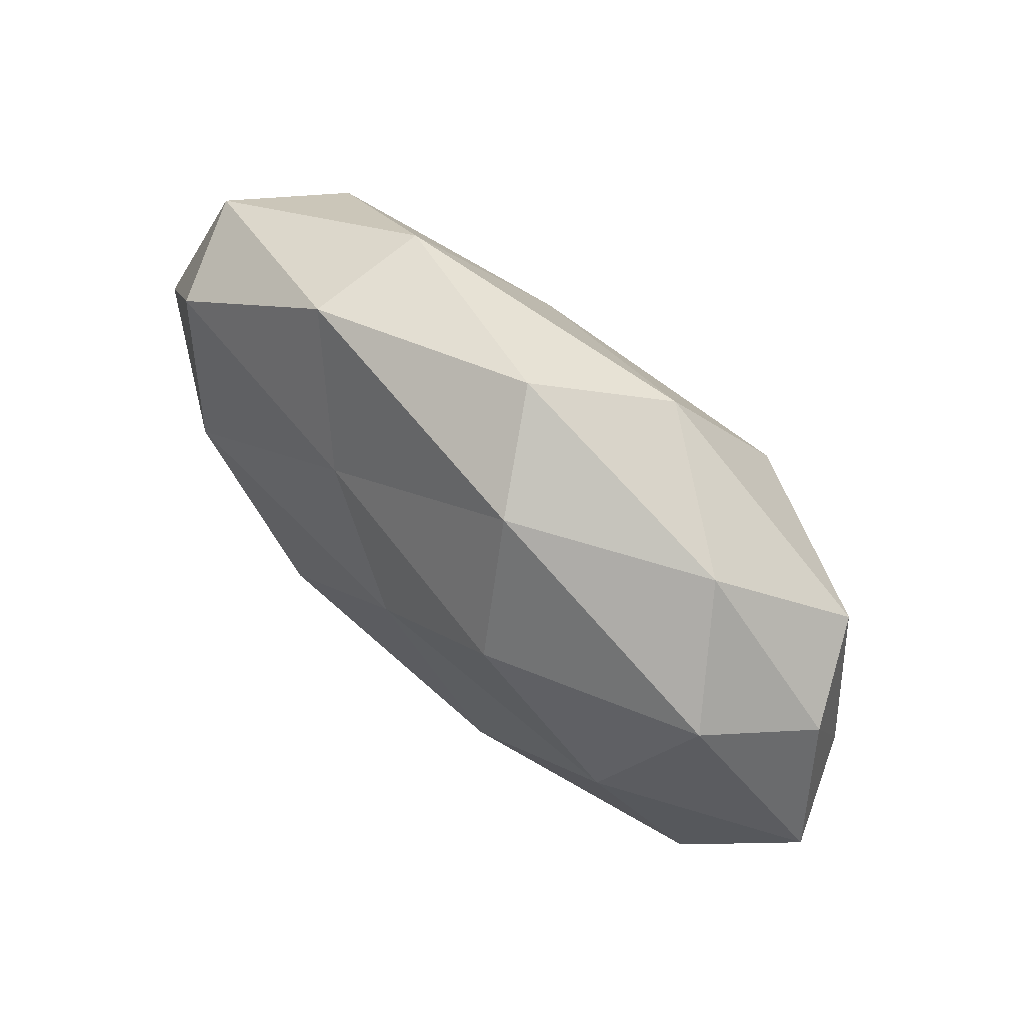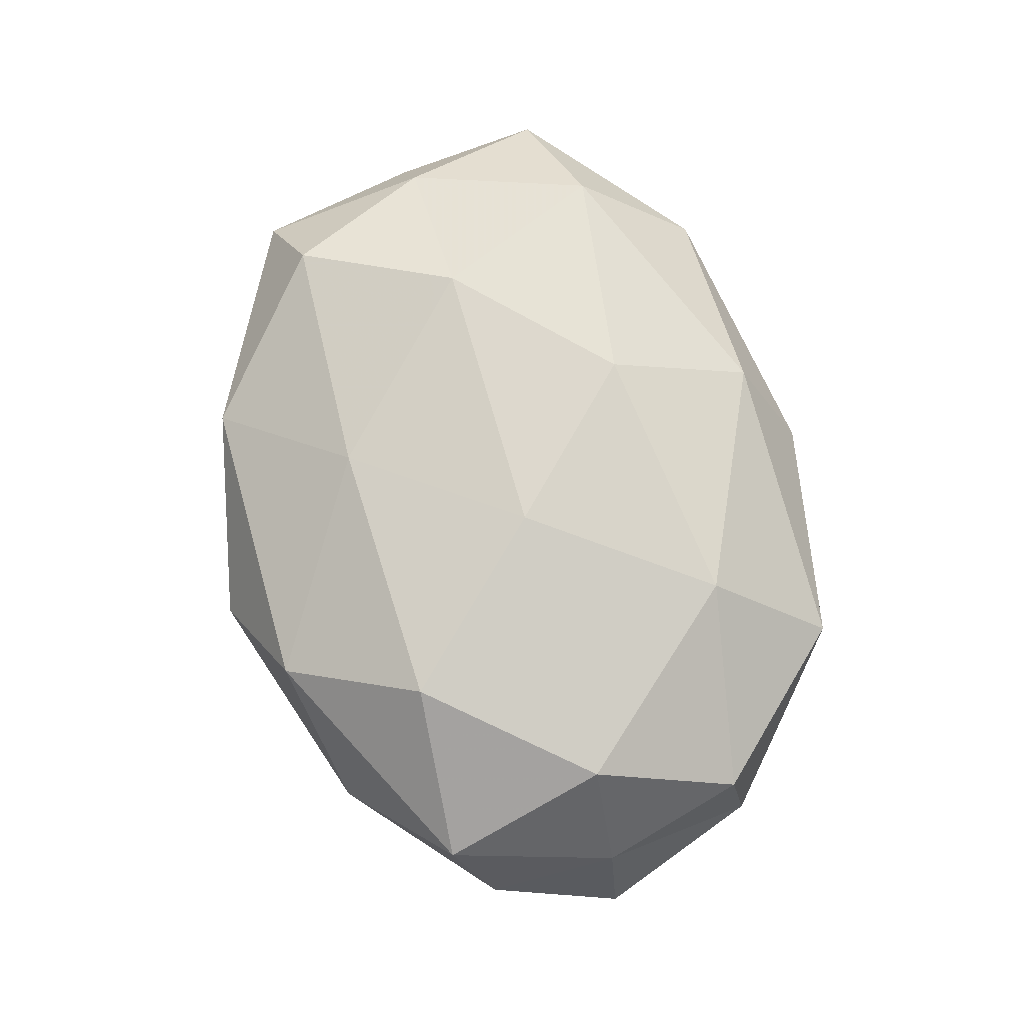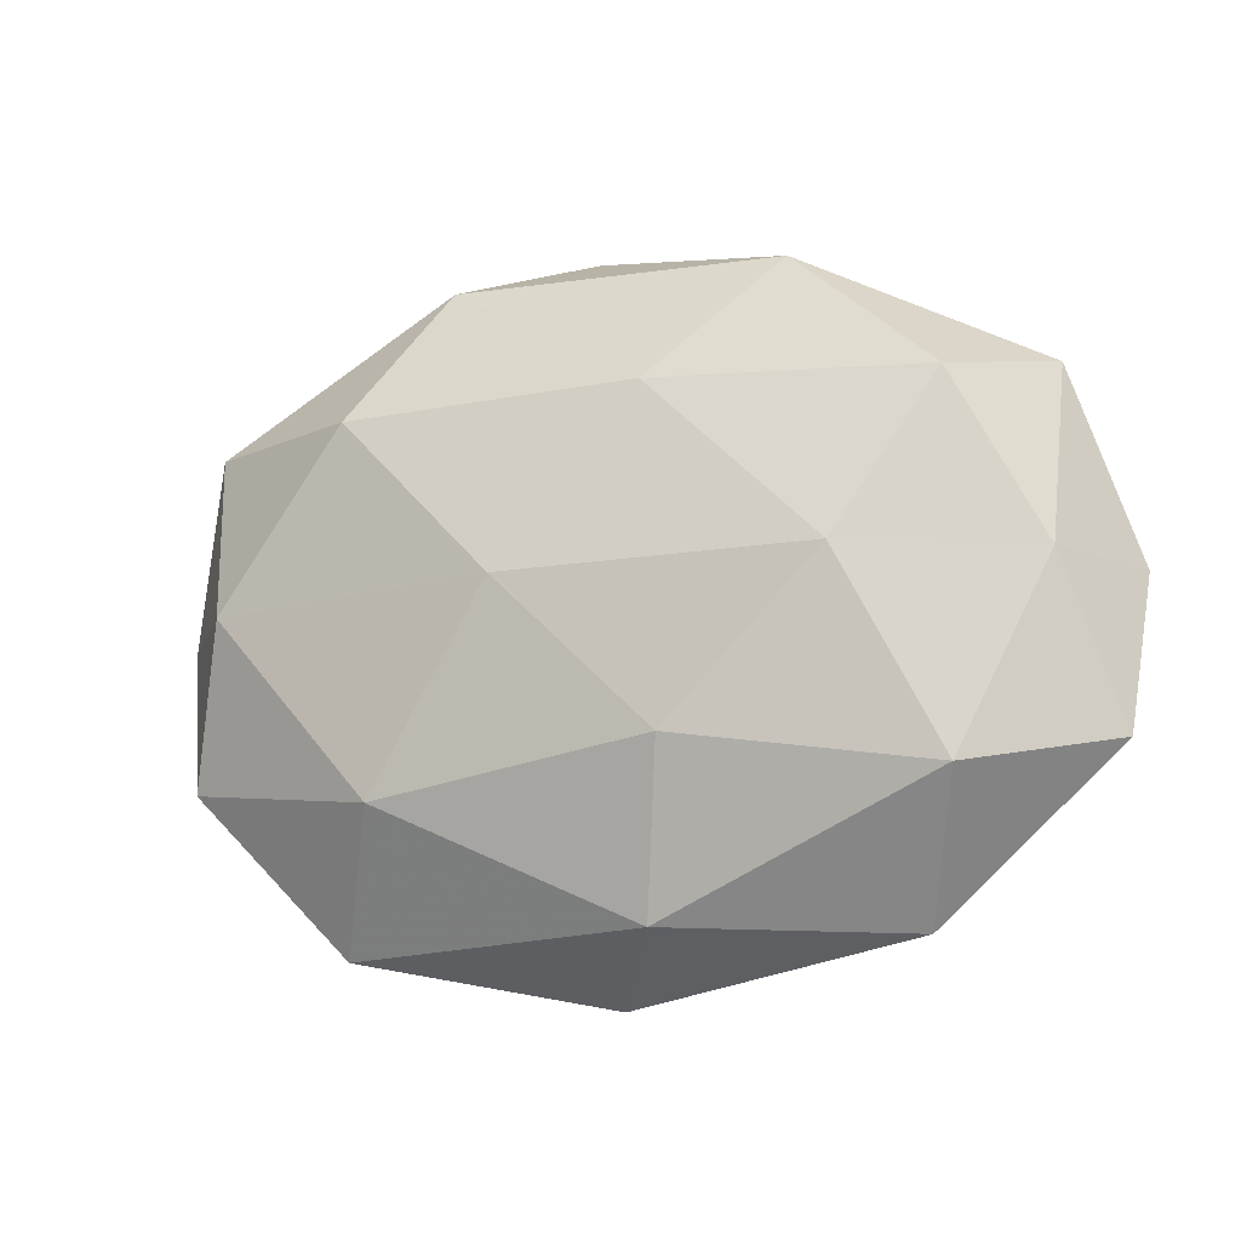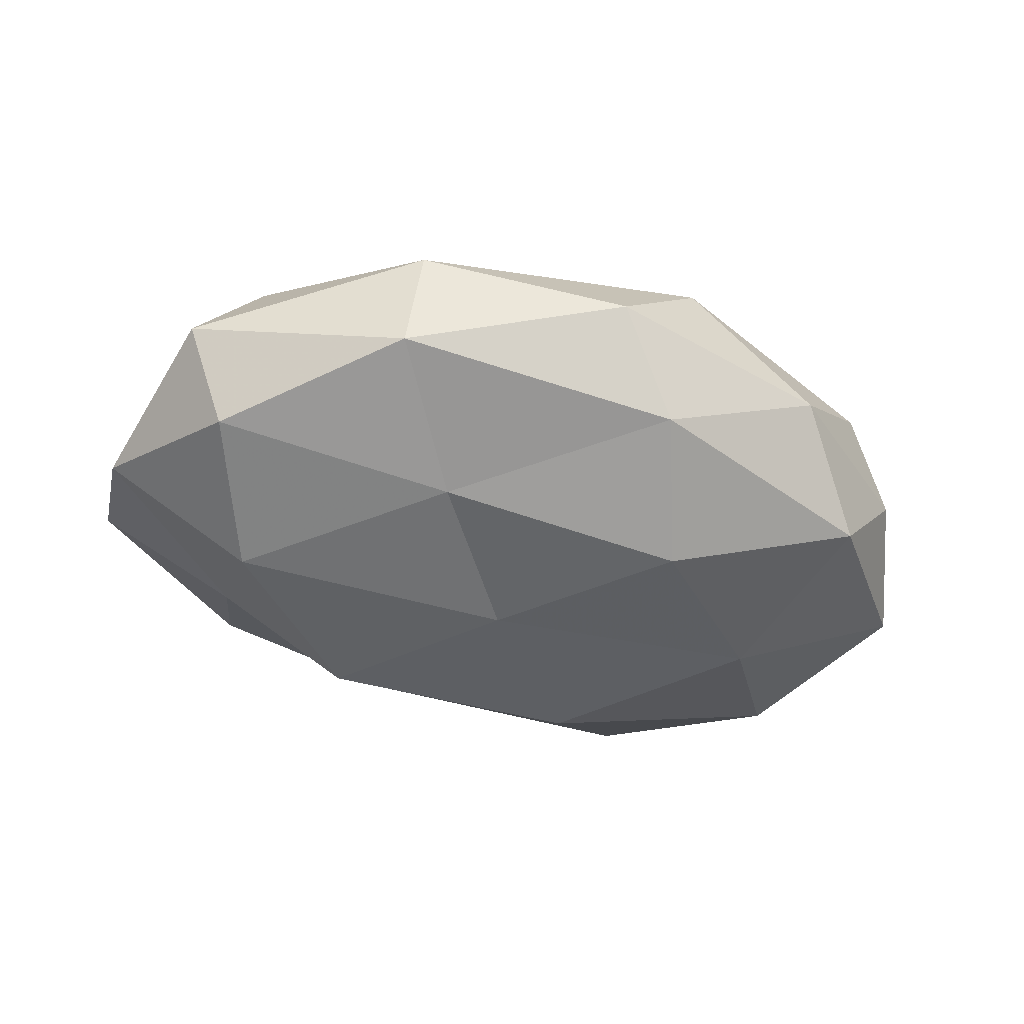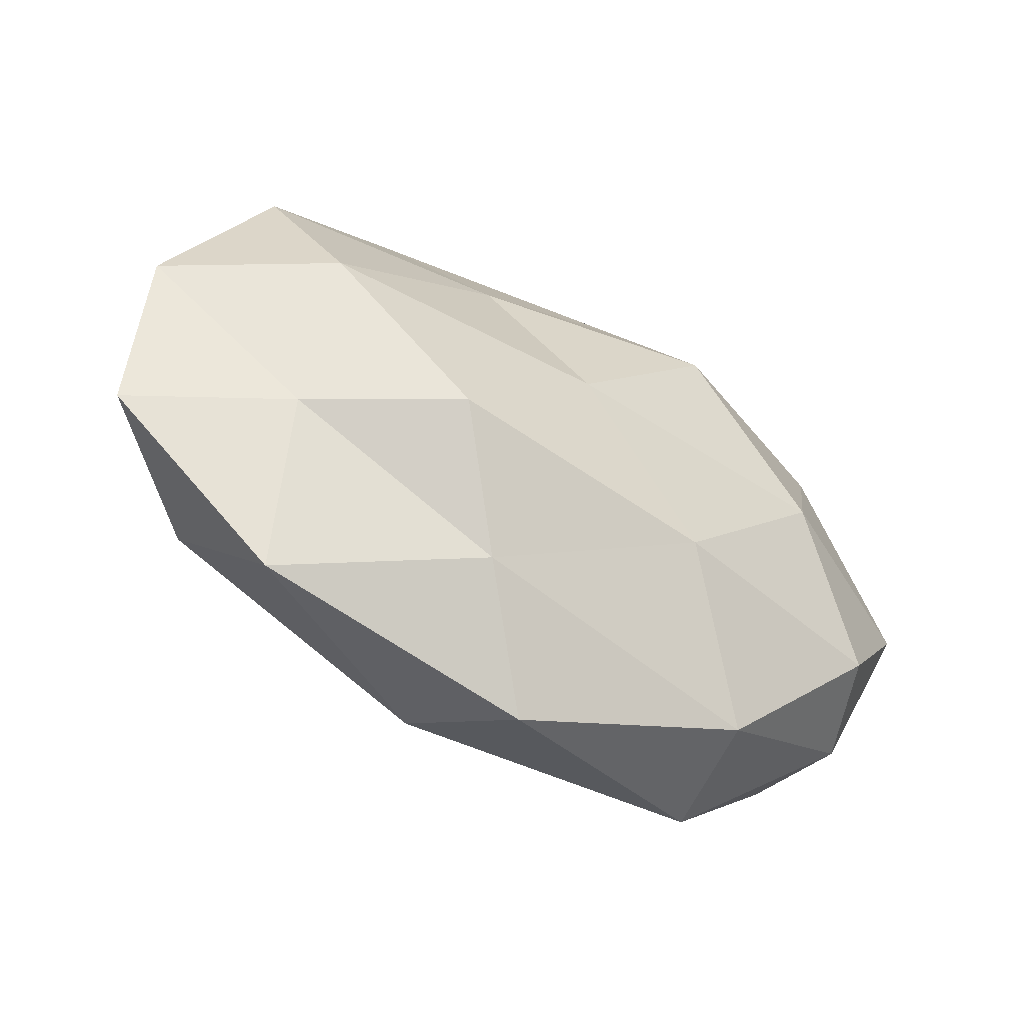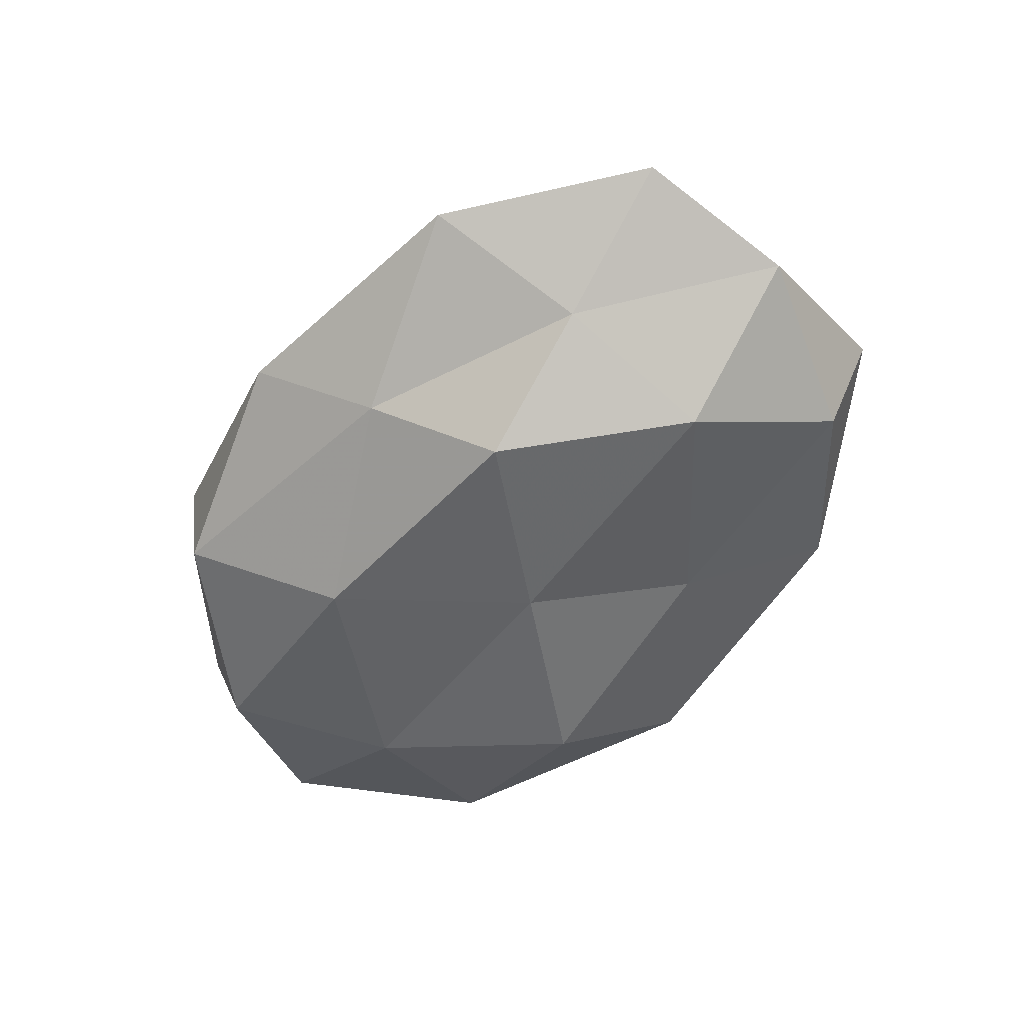
<metadata>
{"format":"obj","ext":"obj","renderer":"f3d","projection":"perspective","resolution":1024,"background":"white","views":[{"elev":67.6,"azim":-137.5,"up":"+Y"},{"elev":79.0,"azim":-106.3,"up":"+Z"},{"elev":-16.6,"azim":23.7,"up":"+Y"},{"elev":-41.5,"azim":163.1,"up":"+Z"},{"elev":-53.9,"azim":146.8,"up":"+Y"},{"elev":-51.9,"azim":53.7,"up":"+Z"}]}
</metadata>
<code>
v 0.01009 -0.02678 -0.01021
v -0.008031 0.03185 -0.01064
v -0.02462 -0.03197 0.005616
v 0.01361 0.01676 -0.01419
v -0.01283 0.01802 -0.01901
v -0.04337 0.0151 -0.0007864
v -0.02214 -0.03143 -0.008147
v -0.03968 -0.01543 0.009646
v -0.02722 0.02909 -0.0003029
v 0.02092 0.03136 0.007136
v 0.01855 -0.01531 -0.01867
v 0.04924 -0.01623 9.932e-05
v 0.0449 0.01921 0.0006322
v -0.02798 0.001273 -0.01746
v 0.03332 -0.01551 -0.009164
v 0.009614 0.01759 0.0161
v 0.02262 0.03096 -0.005989
v -0.03825 0.01866 0.009584
v 0.03615 -0.01946 0.01067
v 0.007742 -0.03157 0.01014
v 0.0008535 -0.03721 -0.0009948
v -0.01974 0.01694 0.01863
v -0.04217 -0.01687 -0.001309
v 0.05032 0.0004477 -0.005944
v -0.04863 0.001016 -0.007456
v 0.03054 -0.0321 -0.0004547
v -0.01728 -0.0195 0.01663
v -0.003764 -0.0001987 0.01953
v 0.01149 -0.0158 0.01697
v -0.01203 0.0317 0.01086
v 0.03391 0.0009269 -0.01677
v 0.04021 0.01685 -0.01065
v 0.04473 3.462e-05 0.006206
v 0.03681 0.01629 0.01179
v -0.001296 0.03721 0.0002305
v -0.03747 -0.01536 -0.01261
v -0.03522 0.01971 -0.01099
v -0.01068 -0.01761 -0.01784
v 0.002969 0.001149 -0.01845
v -0.04379 0.0005588 0.004424
v 0.02732 -0.0002531 0.0166
v -0.0343 8.881e-05 0.01598
f 4 5 2
f 11 15 1
f 4 2 17
f 17 10 13
f 6 18 9
f 21 7 1
f 3 7 21
f 3 21 20
f 23 7 3
f 8 23 3
f 24 12 15
f 15 26 1
f 15 12 26
f 19 26 12
f 20 26 19
f 1 26 21
f 20 21 26
f 8 3 27
f 3 20 27
f 22 28 16
f 29 20 19
f 27 20 29
f 27 29 28
f 10 30 16
f 18 30 9
f 16 30 22
f 18 22 30
f 31 15 11
f 24 15 31
f 32 4 17
f 32 17 13
f 32 13 24
f 32 31 4
f 32 24 31
f 12 33 19
f 24 33 12
f 13 33 24
f 13 10 34
f 34 10 16
f 13 34 33
f 35 2 9
f 17 2 35
f 17 35 10
f 9 30 35
f 10 35 30
f 23 36 7
f 36 25 14
f 23 25 36
f 2 5 37
f 2 37 9
f 9 37 6
f 14 37 5
f 25 6 37
f 25 37 14
f 7 38 1
f 1 38 11
f 7 36 38
f 14 38 36
f 4 39 5
f 5 39 14
f 31 39 4
f 31 11 39
f 39 11 38
f 39 38 14
f 40 18 6
f 8 40 23
f 40 6 25
f 40 25 23
f 28 41 16
f 19 41 29
f 28 29 41
f 33 41 19
f 16 41 34
f 33 34 41
f 42 22 18
f 8 27 42
f 42 28 22
f 27 28 42
f 8 42 40
f 42 18 40

</code>
